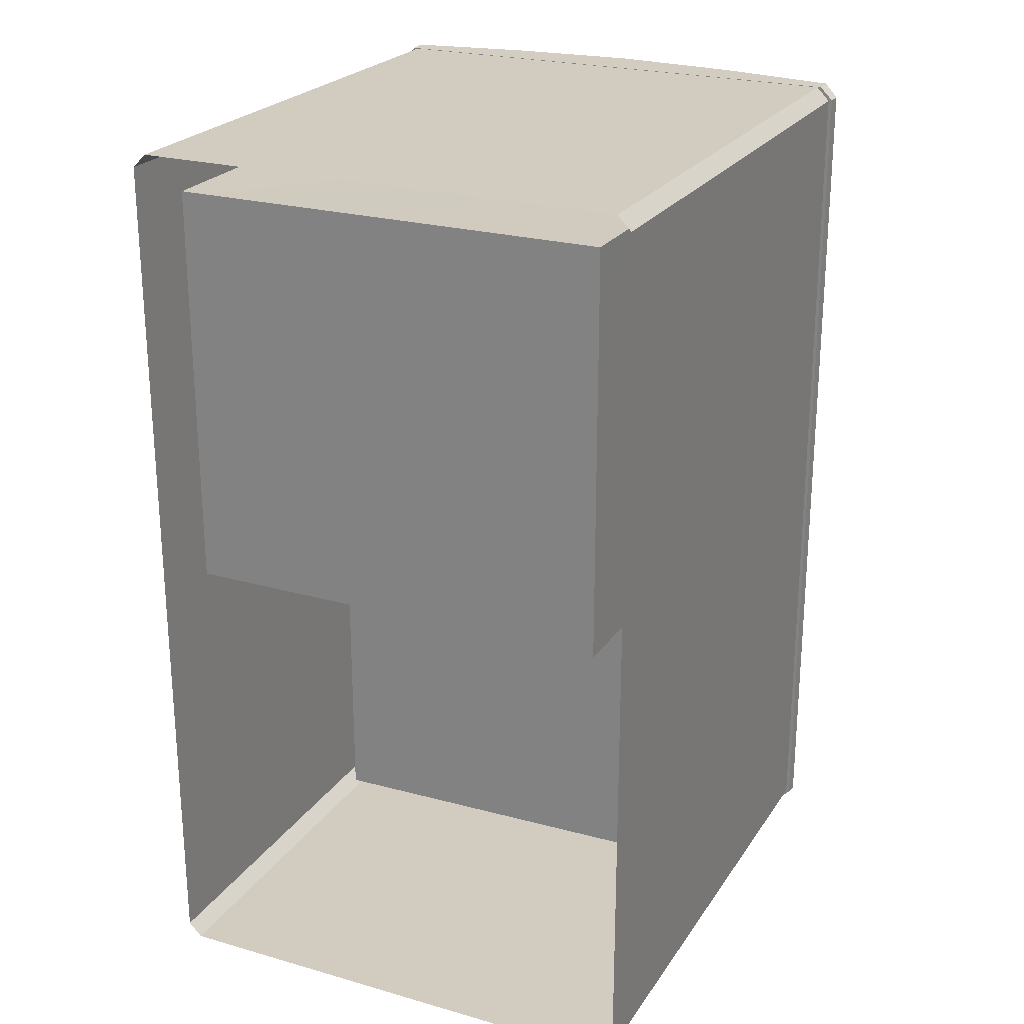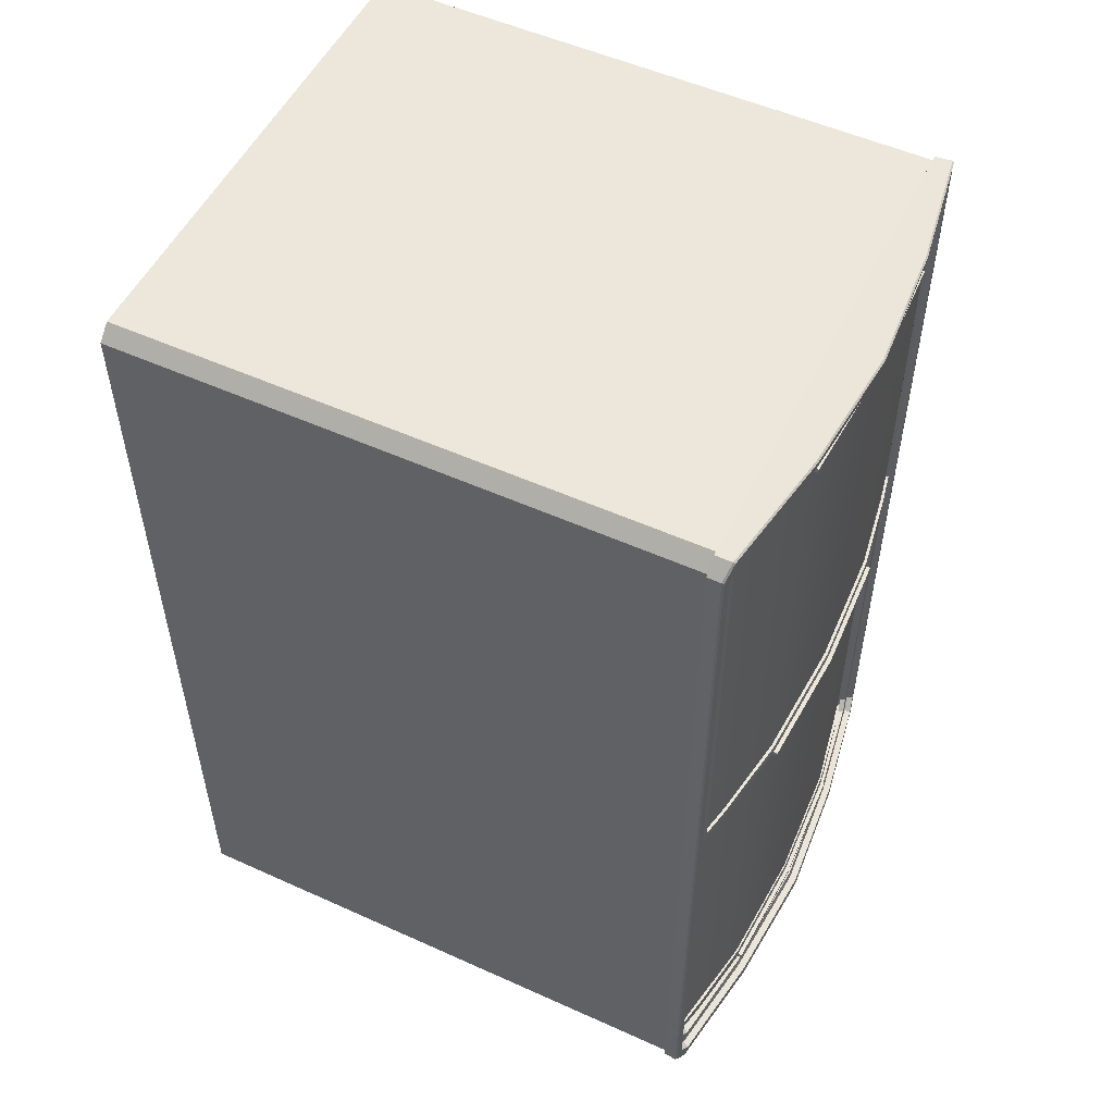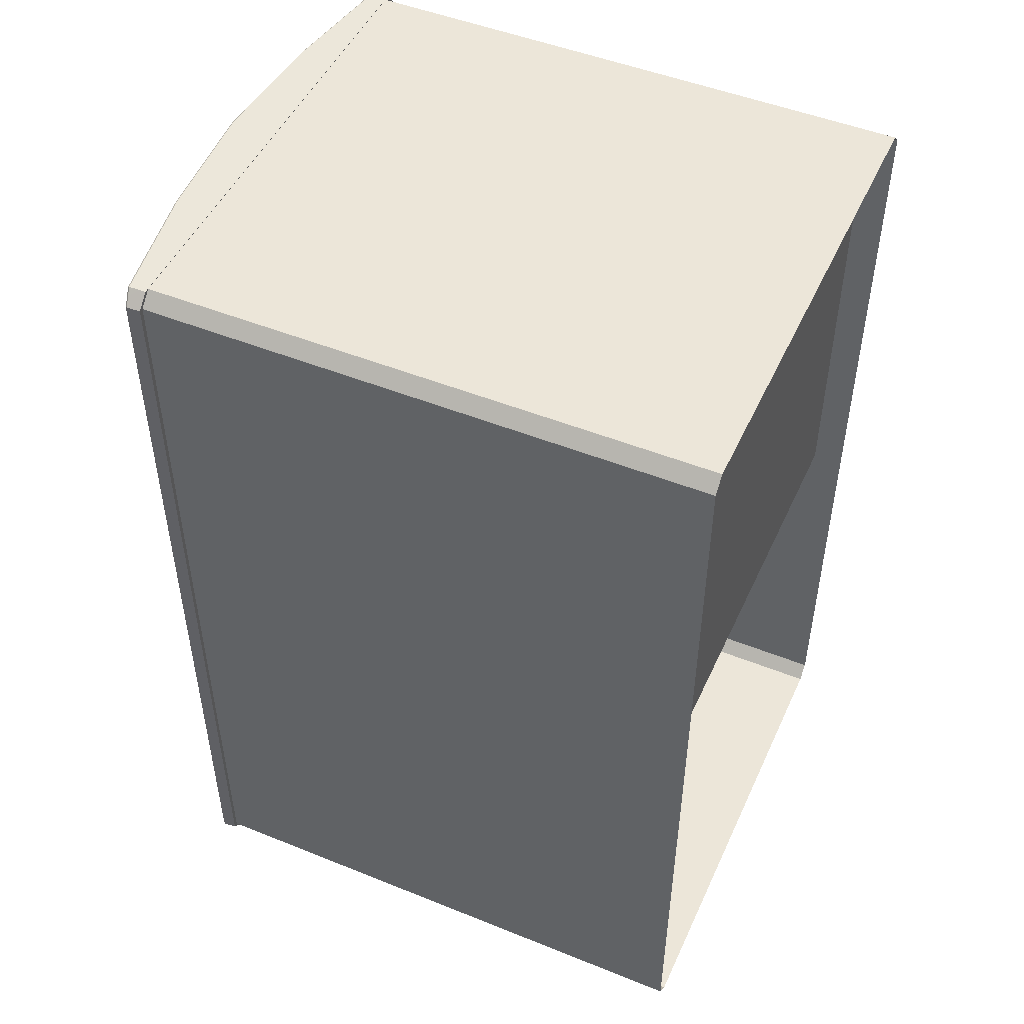
<metadata>
{"format":"obj","ext":"obj","renderer":"f3d","projection":"perspective","resolution":1024,"background":"white","views":[{"elev":23.8,"azim":25.4,"up":"+Z"},{"elev":53.0,"azim":115.8,"up":"+Z"},{"elev":49.0,"azim":-65.9,"up":"+Z"}]}
</metadata>
<code>
v  -16.73 36.94 3.386
v  -16.73 36.94 -25.24
v  -16.73 26.47 -25.24
v  -16.73 26.47 3.386
v  14.33 20.79 -23.15
v  0.0467 20.79 -23.38
v  0.2716 20.79 3.386
v  14.78 20.79 3.386
v  17.33 26.47 3.386
v  17.33 13.24 3.386
v  17.33 13.24 -25.24
v  17.33 26.47 -25.24
v  16.43 36.94 32.91
v  0.2993 36.94 32.91
v  0.2993 26.47 32.91
v  16.43 26.47 32.91
v  -15.83 36.94 -26.14
v  0.2993 36.94 -26.14
v  0.2993 26.47 -26.14
v  -15.83 26.47 -26.14
v  -14.24 36.94 -23.6
v  -14.24 36.94 3.386
v  -14.24 26.47 3.386
v  -14.24 26.47 -23.6
v  14.65 26.47 30.24
v  14.78 26.47 3.386
v  14.78 11.16 3.386
v  14.71 11.18 30.31
v  -14.24 20.79 -23.6
v  0.0467 26.47 -23.38
v  0.2716 1.519 30.37
v  0.2716 1.519 3.386
v  -14.24 1.519 3.386
v  -14.24 1.519 30.37
v  14.33 26.47 -23.15
v  0.2716 11.16 3.386
v  -14.24 11.16 3.386
v  -14.24 36.94 30.37
v  -14.24 26.47 30.37
v  0.239 11.18 30.34
v  0.2065 26.47 30.31
v  -16.73 36.94 32.01
v  14.33 36.94 29.92
v  0.0467 36.94 30.15
v  17.33 36.94 32.01
v  -15.83 36.94 32.91
v  0.0467 36.94 -23.38
v  14.78 36.94 3.386
v  17.33 36.94 3.386
v  17.33 36.94 -25.24
v  14.33 36.94 -23.15
v  16.43 36.94 -26.14
v  -15.83 13.24 -26.14
v  -16.73 13.24 -25.24
v  -16.73 26.47 32.01
v  -16.73 13.24 32.01
v  -15.83 13.24 32.91
v  -15.83 26.47 32.91
v  16.43 26.47 -26.14
v  17.33 26.47 32.01
v  -16.73 0 3.386
v  -16.73 13.24 3.386
v  -16.73 0 -25.24
v  0.2993 0 32.91
v  0.2993 13.24 32.91
v  -15.83 0 32.91
v  0.2993 0 -26.14
v  0.2993 13.24 -26.14
v  16.43 13.24 -26.14
v  16.43 0 -26.14
v  -14.24 20.79 3.386
v  -14.24 11.18 30.37
v  17.33 0 -25.24
v  17.33 0 32.01
v  17.33 13.24 32.01
v  16.43 13.24 32.91
v  16.43 0 32.91
v  -16.73 0 32.01
v  16.04 37.8 -25.49
v  15.53 37.82 -24.9
v  16.2 37.67 -24.22
v  16.8 37.62 -24.72
v  14.83 36.94 -24.23
v  16.69 36.94 -26.17
v  17.56 36.94 -25.29
v  15.41 36.94 -23.65
v  14.84 37.42 -24.22
v  15.41 37.29 -23.64
v  15.35 37.4 -24.81
v  16 37.25 -24.14
v  17.01 38.03 -24.8
v  17.55 37.94 -25.26
v  16.69 38.16 -26.12
v  16.22 38.22 -25.59
v  8.706 39.46 -26.12
v  8.701 39.42 -25.59
v  8.583 38.44 -24.81
v  8.636 38.88 -24.9
v  8.647 38.97 -25.49
v  17.62 37.82 -25.34
v  16.75 38.03 -26.22
v  8.694 39.36 -26.22
v  8.534 36.94 -26.17
v  8.534 36.94 -24.23
v  8.571 38.34 -24.22
v  0.2716 39.51 -24.9
v  0.2716 39.6 -25.49
v  0.2716 36.94 -26.17
v  0.2716 36.94 -24.23
v  0.2716 38.96 -24.22
v  0.2716 39.06 -24.81
v  0.2716 40.05 -25.59
v  0.2716 40.09 -26.12
v  0.2716 39.99 -26.22
v  -15.66 37.67 -24.22
v  -14.98 37.82 -24.9
v  -15.5 37.8 -25.49
v  -16.26 37.62 -24.72
v  -17.02 36.94 -25.29
v  -16.15 36.94 -26.17
v  -14.28 36.94 -24.23
v  -14.86 36.94 -23.65
v  -14.29 37.42 -24.22
v  -14.86 37.29 -23.64
v  -14.8 37.4 -24.81
v  -15.46 37.25 -24.14
v  -16.15 38.16 -26.12
v  -17.01 37.94 -25.26
v  -16.46 38.03 -24.8
v  -15.68 38.22 -25.59
v  -8.163 39.46 -26.12
v  -8.158 39.42 -25.59
v  -8.04 38.44 -24.81
v  -8.093 38.88 -24.9
v  -8.104 38.97 -25.49
v  -17.08 37.82 -25.34
v  -16.2 38.03 -26.22
v  -8.151 39.36 -26.22
v  -7.99 36.94 -26.17
v  -7.99 36.94 -24.23
v  -8.028 38.34 -24.22
v  16.2 37.67 3.386
v  16.8 37.62 3.386
v  17.56 36.94 3.386
v  15.41 36.94 3.386
v  17.01 38.03 3.386
v  17.55 37.94 3.386
v  16 37.25 3.386
v  17.62 37.82 3.386
v  15.41 37.29 3.386
v  -16.26 37.62 3.386
v  -15.66 37.67 3.386
v  -14.86 36.94 3.386
v  -17.02 36.94 3.386
v  -17.01 37.94 3.386
v  -16.46 38.03 3.386
v  -15.46 37.25 3.386
v  -17.08 37.82 3.386
v  -14.86 37.29 3.386
v  16.2 37.67 31
v  15.53 37.82 31.68
v  16.04 37.8 32.26
v  16.8 37.62 31.49
v  17.56 36.94 32.07
v  16.69 36.94 32.94
v  14.83 36.94 31
v  15.41 36.94 30.42
v  14.84 37.42 30.99
v  15.41 37.29 30.42
v  15.35 37.4 31.58
v  16 37.25 30.91
v  16.69 38.16 32.89
v  17.55 37.94 32.03
v  17.01 38.03 31.58
v  16.22 38.22 32.36
v  8.706 39.46 32.89
v  8.701 39.42 32.36
v  8.583 38.44 31.58
v  8.636 38.88 31.68
v  8.647 38.97 32.26
v  17.62 37.82 32.11
v  16.75 38.03 32.99
v  8.694 39.36 32.99
v  8.534 36.94 32.94
v  8.534 36.94 31
v  8.571 38.34 30.99
v  0.2716 39.51 31.68
v  0.2716 39.6 32.26
v  0.2716 36.94 32.94
v  0.2716 36.94 31
v  0.2716 38.96 30.99
v  0.2716 39.06 31.58
v  0.2716 40.05 32.36
v  0.2716 40.09 32.89
v  0.2716 39.99 32.99
v  -15.5 37.8 32.26
v  -14.98 37.82 31.68
v  -15.66 37.67 31
v  -16.26 37.62 31.49
v  -14.28 36.94 31
v  -16.15 36.94 32.94
v  -17.02 36.94 32.07
v  -14.86 36.94 30.42
v  -14.29 37.42 30.99
v  -14.86 37.29 30.42
v  -14.8 37.4 31.58
v  -15.46 37.25 30.91
v  -16.46 38.03 31.58
v  -17.01 37.94 32.03
v  -16.15 38.16 32.89
v  -15.68 38.22 32.36
v  -8.163 39.46 32.89
v  -8.158 39.42 32.36
v  -8.04 38.44 31.58
v  -8.093 38.88 31.68
v  -8.104 38.97 32.26
v  -17.08 37.82 32.11
v  -16.2 38.03 32.99
v  -8.151 39.36 32.99
v  -7.99 36.94 32.94
v  -7.99 36.94 31
v  -8.028 38.34 30.99
v  17.33 0 3.386
v  14.78 1.519 3.386
v  14.78 1.519 30.37
v  -15.83 0 -26.14
g S_FreezerB_0_001
f 1 2 3 4
f 5 6 7 8
f 9 10 11 12
f 13 14 15 16
f 17 18 19 20
f 21 22 23 24
f 25 26 8 27
f 25 27 28
f 29 6 30 24
f 31 32 33 34
f 8 26 35 5
f 32 36 37 33
f 38 39 23 22
f 28 40 41 25
f 2 21 17
f 22 21 2 1
f 22 1 42 38
f 43 44 14 13
f 43 13 45
f 42 46 38
f 21 47 18 17
f 48 43 45 49
f 48 49 50 51
f 51 50 52
f 20 53 54 3
f 55 56 57 58
f 52 50 12 59
f 45 13 16 60
f 61 62 54 63
f 9 12 50 49
f 64 65 57 66
f 67 68 69 70
f 24 23 71 29
f 26 25 43 48
f 47 30 35 51
f 35 26 48 51
f 37 72 34 33
f 44 41 39 38
f 20 3 2 17
f 55 58 46 42
f 70 69 11 73
f 74 75 76 77
f 78 56 62 61
f 42 1 4 55
f 60 9 49 45
f 60 75 10 9
f 79 80 81 82
f 83 84 85 86
f 87 83 86 88
f 89 87 88 90
f 91 92 93 94
f 94 93 95 96
f 97 89 80 98
f 81 80 89 90
f 99 79 94 96
f 91 94 79 82
f 100 85 84 101
f 93 92 100 101
f 95 93 101 102
f 98 80 79 99
f 103 84 83 104
f 104 83 87 105
f 105 87 89 97
f 101 84 103 102
f 106 98 99 107
f 108 103 104 109
f 104 105 110 109
f 105 97 111 110
f 112 96 95 113
f 97 98 106 111
f 99 96 112 107
f 114 102 103 108
f 95 102 114 113
f 115 116 117 118
f 119 120 121 122
f 122 121 123 124
f 124 123 125 126
f 127 128 129 130
f 131 127 130 132
f 116 125 133 134
f 125 116 115 126
f 130 117 135 132
f 117 130 129 118
f 120 119 136 137
f 136 128 127 137
f 137 127 131 138
f 117 116 134 135
f 121 120 139 140
f 123 121 140 141
f 125 123 141 133
f 139 120 137 138
f 135 134 106 107
f 140 139 108 109
f 110 141 140 109
f 111 133 141 110
f 131 132 112 113
f 106 134 133 111
f 112 132 135 107
f 139 138 114 108
f 114 138 131 113
f 81 142 143 82
f 86 85 144 145
f 91 146 147 92
f 90 148 142 81
f 82 143 146 91
f 147 149 100 92
f 145 150 88 86
f 88 150 148 90
f 149 144 85 100
f 151 152 115 118
f 122 153 154 119
f 155 156 129 128
f 152 157 126 115
f 156 151 118 129
f 136 158 155 128
f 124 159 153 122
f 124 126 157 159
f 119 154 158 136
f 160 161 162 163
f 164 165 166 167
f 167 166 168 169
f 169 168 170 171
f 172 173 174 175
f 176 172 175 177
f 161 170 178 179
f 170 161 160 171
f 175 162 180 177
f 162 175 174 163
f 165 164 181 182
f 181 173 172 182
f 182 172 176 183
f 162 161 179 180
f 166 165 184 185
f 168 166 185 186
f 170 168 186 178
f 184 165 182 183
f 180 179 187 188
f 185 184 189 190
f 191 186 185 190
f 192 178 186 191
f 176 177 193 194
f 187 179 178 192
f 193 177 180 188
f 184 183 195 189
f 195 183 176 194
f 196 197 198 199
f 200 201 202 203
f 204 200 203 205
f 206 204 205 207
f 208 209 210 211
f 211 210 212 213
f 214 206 197 215
f 198 197 206 207
f 216 196 211 213
f 208 211 196 199
f 217 202 201 218
f 210 209 217 218
f 212 210 218 219
f 215 197 196 216
f 220 201 200 221
f 221 200 204 222
f 222 204 206 214
f 218 201 220 219
f 187 215 216 188
f 189 220 221 190
f 221 222 191 190
f 222 214 192 191
f 193 213 212 194
f 214 215 187 192
f 216 213 193 188
f 195 219 220 189
f 212 219 195 194
f 143 142 160 163
f 144 164 167 145
f 147 146 174 173
f 142 148 171 160
f 146 143 163 174
f 181 149 147 173
f 169 150 145 167
f 148 150 169 171
f 164 144 149 181
f 198 152 151 199
f 154 153 203 202
f 208 156 155 209
f 207 157 152 198
f 199 151 156 208
f 155 158 217 209
f 153 159 205 203
f 157 207 205 159
f 158 154 202 217
f 223 73 11 10
f 27 224 225 28
f 8 7 36 27
f 225 31 40 28
f 226 63 54 53
f 78 66 57 56
f 4 3 54 62
f 16 15 65 76
f 20 19 68 53
f 71 23 39 37
f 37 39 72
f 59 12 11 69
f 60 16 76 75
f 55 4 62 56
f 74 223 10 75
f 6 29 71 7
f 46 58 15 14
f 52 59 19 18
f 5 35 30 6
f 225 224 32 31
f 224 27 36 32
f 72 39 41 40
f 38 46 14 44
f 51 52 18 47
f 77 76 65 64
f 226 53 68 67
f 21 24 30 47
f 43 25 41 44
f 71 37 36 7
f 34 72 40 31
f 58 57 65 15
f 59 69 68 19
v  -12.78 37.9 3.733
v  -7.857 38.73 3.74
v  -7.861 38.74 3.434
v  -7.852 38.7 2.975
v  -12.78 37.89 2.975
v  0.2716 39.29 3.458
v  -7.859 38.88 3.464
v  -7.859 38.88 3.728
v  0.2716 39.29 3.733
v  -12.75 37.71 2.975
v  -7.823 38.51 2.975
v  -7.819 38.51 3.737
v  -12.75 37.71 3.733
v  0.2716 38.92 2.975
v  0.2716 38.91 3.733
v  -14.78 37.28 2.975
v  -14.82 37.46 2.975
v  0.2716 39.14 3.759
v  0.2716 39.11 2.975
v  -15.51 37.29 3.72
v  -15.47 37.12 3.72
v  0.2716 39.16 3.402
v  -12.78 37.9 -24.74
v  -12.78 37.89 -23.99
v  -7.869 38.69 -23.99
v  -7.878 38.74 -24.45
v  -7.874 38.73 -24.75
v  -7.876 39.01 -24.74
v  -7.876 39.01 -24.48
v  0.2716 39.42 -24.47
v  0.2716 39.42 -24.74
v  -7.836 38.5 -24.75
v  -7.84 38.51 -23.99
v  -12.75 37.71 -23.99
v  -12.75 37.71 -24.74
v  0.2716 38.92 -23.99
v  0.2716 38.91 -24.74
v  -14.82 37.46 -23.99
v  -14.78 37.28 -23.99
v  0.2716 39.14 -24.77
v  0.2716 39.11 -23.99
v  -15.47 37.12 -24.73
v  -15.51 37.29 -24.73
v  0.2716 39.16 -24.41
v  13.34 37.88 3.733
v  13.34 37.88 2.975
v  8.412 38.69 2.975
v  8.421 38.74 3.434
v  8.417 38.73 3.74
v  8.419 38.88 3.728
v  8.419 38.88 3.464
v  8.379 38.5 3.737
v  8.383 38.51 2.975
v  13.31 37.69 2.975
v  13.31 37.69 3.733
v  15.38 37.45 2.975
v  15.34 37.27 2.975
v  16.03 37.1 3.72
v  16.07 37.27 3.72
v  13.34 37.88 -24.74
v  8.417 38.73 -24.75
v  8.421 38.74 -24.45
v  8.412 38.69 -23.99
v  13.34 37.88 -23.99
v  8.419 39.01 -24.48
v  8.419 39.01 -24.74
v  13.31 37.69 -23.99
v  8.383 38.51 -23.99
v  8.379 38.5 -24.75
v  13.31 37.69 -24.74
v  15.34 37.27 -23.99
v  15.38 37.45 -23.99
v  16.07 37.27 -24.73
v  16.03 37.1 -24.73
g S_FreezerBSlid02_0_001
f 227 228 229 230
f 227 230 231
f 232 233 234 235
f 236 237 238 239
f 238 237 240 241
f 242 243 231 236
f 227 239 238 228
f 231 230 237 236
f 244 228 238 241
f 240 237 230 245
f 246 247 239 227
f 230 229 248 245
f 229 228 234 233
f 234 228 244 235
f 232 248 229 233
f 243 246 227 231
f 239 247 242 236
f 249 250 251 252
f 249 252 253
f 254 255 256 257
f 258 259 260 261
f 262 259 258 263
f 250 264 265 260
f 258 261 249 253
f 259 251 250 260
f 258 253 266 263
f 251 259 262 267
f 261 268 269 249
f 270 252 251 267
f 254 253 252 255
f 266 253 254 257
f 252 270 256 255
f 249 269 264 250
f 265 268 261 260
f 246 243 264 269
f 242 247 268 265
f 243 242 265 264
f 247 246 269 268
f 271 272 273 274
f 271 274 275
f 276 277 232 235
f 278 279 280 281
f 240 279 278 241
f 272 282 283 280
f 278 281 271 275
f 279 273 272 280
f 278 275 244 241
f 273 279 240 245
f 281 284 285 271
f 248 274 273 245
f 276 275 274 277
f 244 275 276 235
f 274 248 232 277
f 271 285 282 272
f 283 284 281 280
f 286 287 288 289
f 286 289 290
f 256 291 292 257
f 293 294 295 296
f 295 294 262 263
f 297 298 290 293
f 286 296 295 287
f 290 289 294 293
f 266 287 295 263
f 262 294 289 267
f 299 300 296 286
f 289 288 270 267
f 288 287 292 291
f 292 287 266 257
f 256 270 288 291
f 298 299 286 290
f 296 300 297 293
f 298 282 285 299
f 300 284 283 297
f 297 283 282 298
f 299 285 284 300
v  -15.47 37.21 -10.61
v  -7.985 38.56 -10.59
v  -7.981 38.57 -24.67
v  -15.47 37.21 -24.7
v  0.225 39.02 -10.61
v  0.225 39.02 -24.7
v  8.444 38.56 -10.59
v  8.448 38.57 -24.67
v  15.92 37.21 -10.61
v  15.92 37.21 -24.7
v  -15.47 37.21 3.485
v  -7.989 38.55 3.485
v  0.225 39.02 3.485
v  8.44 38.55 3.485
v  15.92 37.21 3.485
g S_FreezerBGlas02_0_001
f 301 302 303 304
f 302 305 306 303
f 305 307 308 306
f 307 309 310 308
f 311 312 302 301
f 312 313 305 302
f 313 314 307 305
f 314 315 309 307
v  -13.41 38.31 32.09
v  -7.874 39.22 32.09
v  -7.878 39.23 31.79
v  -7.869 39.19 31.33
v  -13.41 38.3 31.33
v  0.2716 39.91 31.81
v  -7.876 39.5 31.82
v  -7.876 39.5 32.08
v  0.2716 39.91 32.09
v  -13.38 38.12 31.33
v  -7.84 39 31.33
v  -7.836 39 32.09
v  -13.37 38.11 32.09
v  0.2716 39.41 31.33
v  0.2716 39.41 32.09
v  -15.4 37.69 31.33
v  -15.45 37.87 31.33
v  0.2716 39.63 32.11
v  0.2716 39.6 31.33
v  -16.14 37.69 32.07
v  -16.1 37.53 32.07
v  0.2716 39.66 31.76
v  -13.41 38.31 3.392
v  -13.41 38.3 4.151
v  -7.869 39.19 4.151
v  -7.878 39.23 3.691
v  -7.874 39.22 3.385
v  -7.876 39.5 3.398
v  -7.876 39.5 3.662
v  0.2716 39.91 3.667
v  0.2716 39.91 3.392
v  -7.836 39 3.388
v  -7.84 39 4.151
v  -13.38 38.12 4.151
v  -13.37 38.11 3.392
v  0.2716 39.41 4.151
v  0.2716 39.41 3.392
v  -15.45 37.87 4.151
v  -15.4 37.69 4.151
v  0.2716 39.63 3.366
v  0.2716 39.6 4.151
v  -16.1 37.53 3.405
v  -16.14 37.69 3.405
v  0.2716 39.66 3.723
v  13.95 38.31 32.09
v  13.95 38.3 31.33
v  8.412 39.19 31.33
v  8.421 39.23 31.79
v  8.417 39.22 32.09
v  8.419 39.5 32.08
v  8.419 39.5 31.82
v  8.379 39 32.09
v  8.383 39 31.33
v  13.92 38.12 31.33
v  13.92 38.11 32.09
v  15.99 37.87 31.33
v  15.95 37.69 31.33
v  16.64 37.53 32.07
v  16.68 37.69 32.07
v  13.95 38.31 3.392
v  8.417 39.22 3.385
v  8.421 39.23 3.691
v  8.412 39.19 4.151
v  13.95 38.3 4.151
v  8.419 39.5 3.662
v  8.419 39.5 3.398
v  13.92 38.12 4.151
v  8.383 39 4.151
v  8.379 39 3.388
v  13.92 38.11 3.392
v  15.95 37.69 4.151
v  15.99 37.87 4.151
v  16.68 37.69 3.405
v  16.64 37.53 3.405
g S_FreezerBSlid01_0_001
f 316 317 318 319
f 316 319 320
f 321 322 323 324
f 325 326 327 328
f 327 326 329 330
f 331 332 320 325
f 316 328 327 317
f 320 319 326 325
f 333 317 327 330
f 329 326 319 334
f 335 336 328 316
f 319 318 337 334
f 318 317 323 322
f 323 317 333 324
f 321 337 318 322
f 332 335 316 320
f 328 336 331 325
f 338 339 340 341
f 338 341 342
f 343 344 345 346
f 347 348 349 350
f 351 348 347 352
f 339 353 354 349
f 347 350 338 342
f 348 340 339 349
f 347 342 355 352
f 340 348 351 356
f 350 357 358 338
f 359 341 340 356
f 343 342 341 344
f 355 342 343 346
f 341 359 345 344
f 338 358 353 339
f 354 357 350 349
f 335 332 353 358
f 331 336 357 354
f 332 331 354 353
f 336 335 358 357
f 360 361 362 363
f 360 363 364
f 365 366 321 324
f 367 368 369 370
f 329 368 367 330
f 361 371 372 369
f 367 370 360 364
f 368 362 361 369
f 367 364 333 330
f 362 368 329 334
f 370 373 374 360
f 337 363 362 334
f 365 364 363 366
f 333 364 365 324
f 363 337 321 366
f 360 374 371 361
f 372 373 370 369
f 375 376 377 378
f 375 378 379
f 345 380 381 346
f 382 383 384 385
f 384 383 351 352
f 386 387 379 382
f 375 385 384 376
f 379 378 383 382
f 355 376 384 352
f 351 383 378 356
f 388 389 385 375
f 378 377 359 356
f 377 376 381 380
f 381 376 355 346
f 345 359 377 380
f 387 388 375 379
f 385 389 386 382
f 387 371 374 388
f 389 373 372 386
f 386 372 371 387
f 388 374 373 389
v  -16.2 37.54 17.67
v  -7.984 38.93 17.67
v  -7.984 38.93 3.578
v  -16.2 37.54 3.578
v  0.2306 39.4 17.67
v  0.2306 39.4 3.578
v  8.445 38.93 17.67
v  8.445 38.93 3.578
v  16.66 37.54 17.67
v  16.66 37.54 3.578
v  -16.2 37.54 31.76
v  -7.984 38.93 31.76
v  0.2306 39.4 31.76
v  8.445 38.93 31.76
v  16.66 37.54 31.76
g S_FreezerBGlas01_0_001
f 390 391 392 393
f 391 394 395 392
f 394 396 397 395
f 396 398 399 397
f 400 401 391 390
f 401 402 394 391
f 402 403 396 394
f 403 404 398 396

</code>
